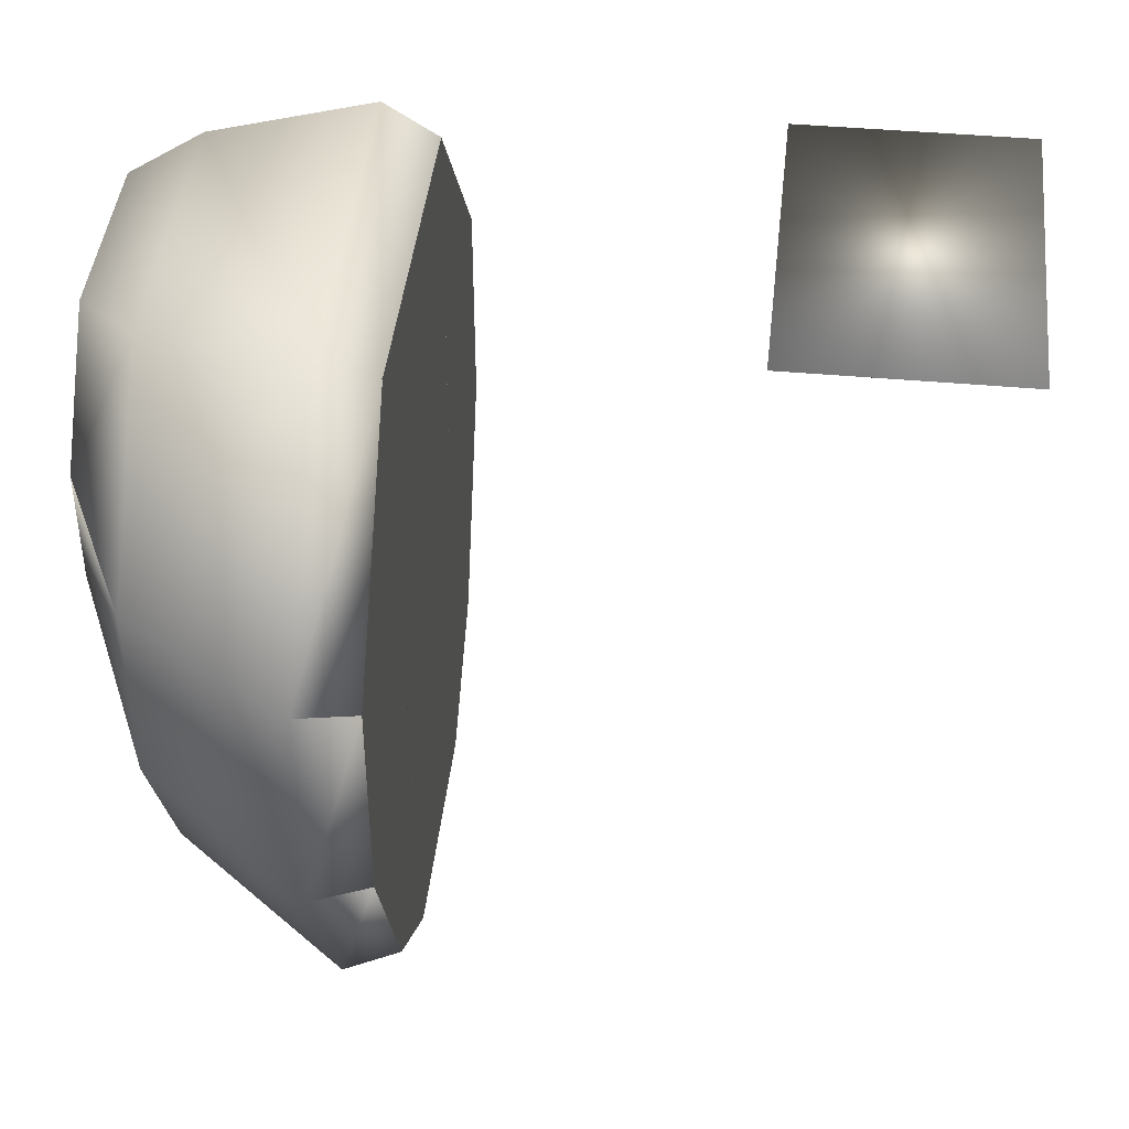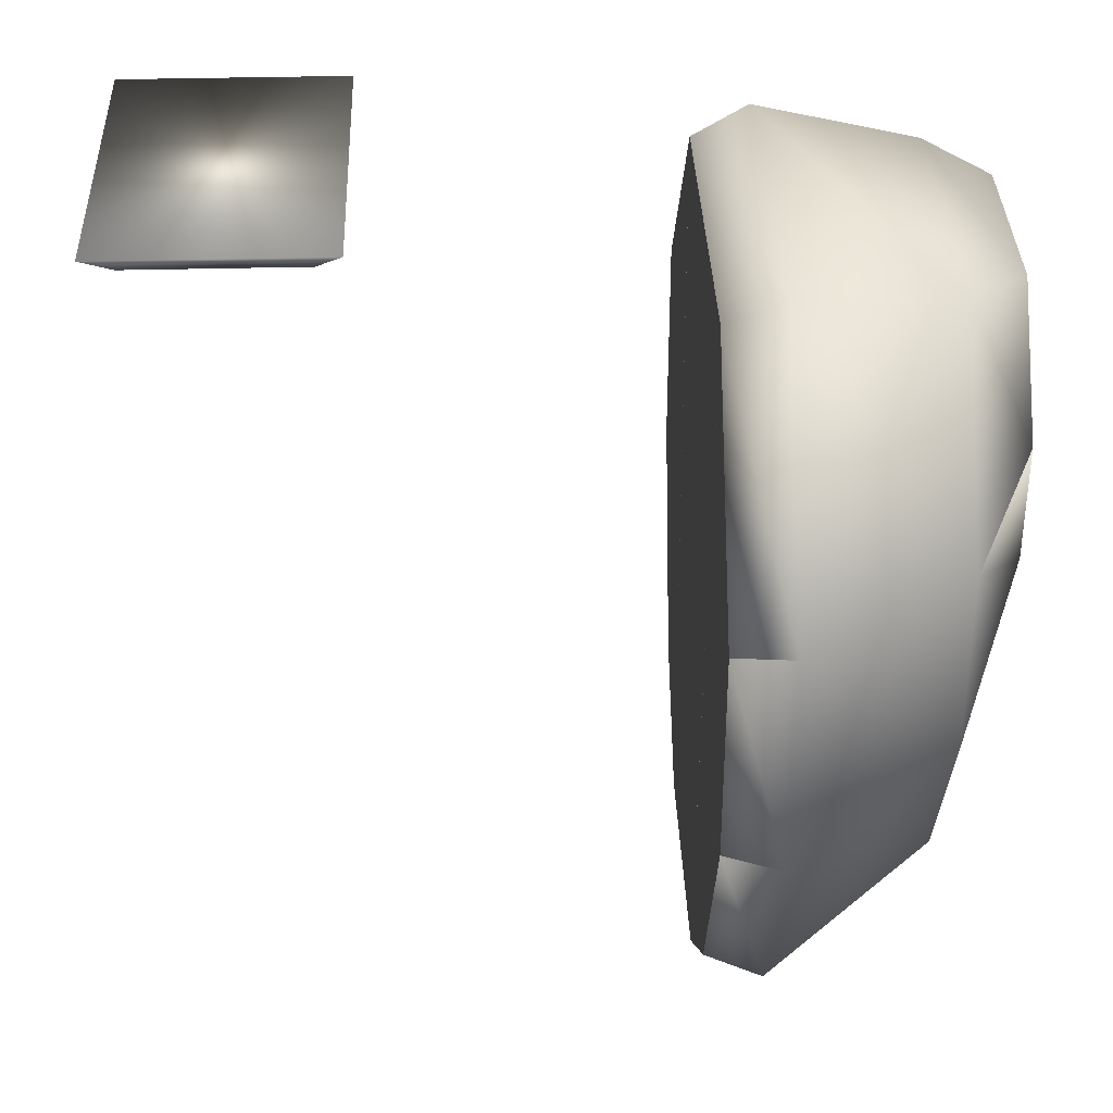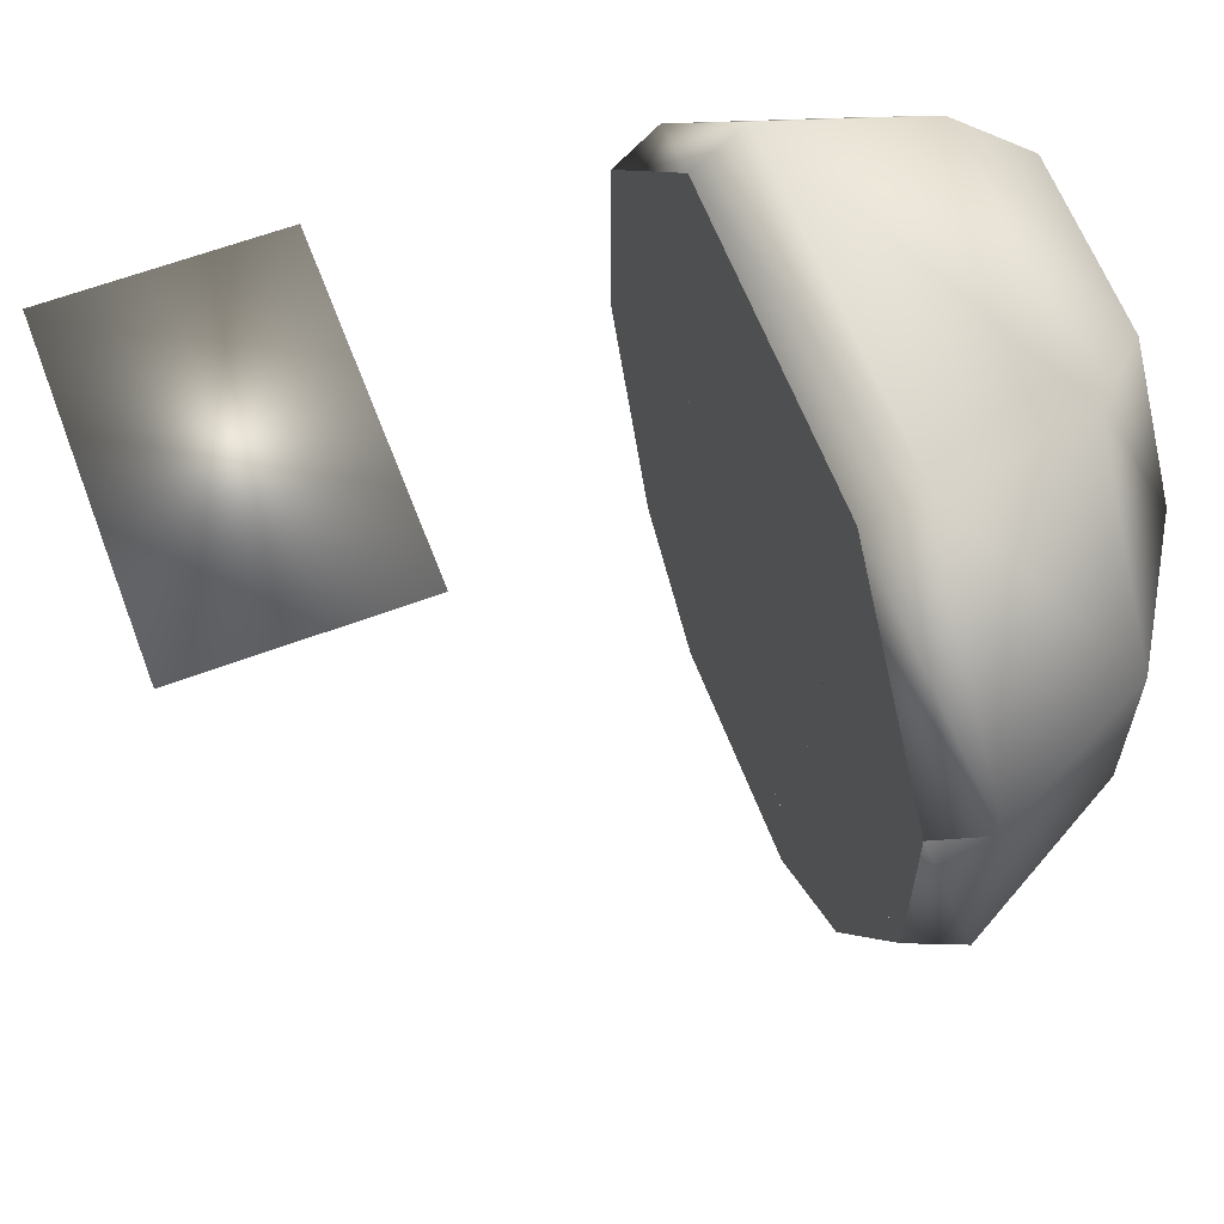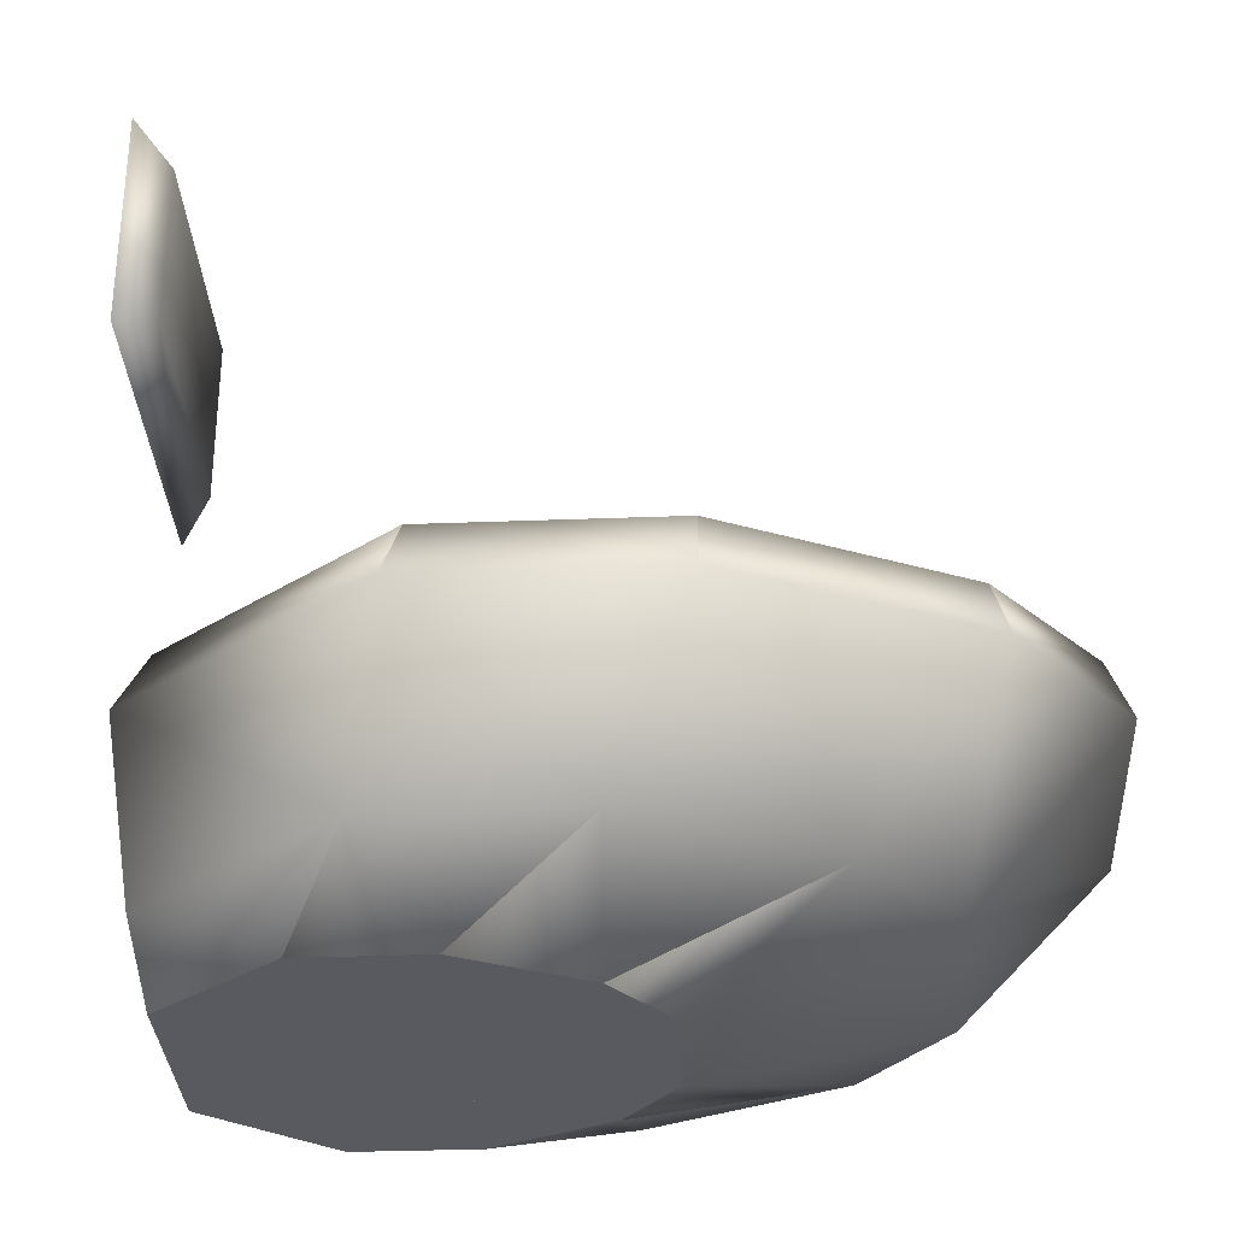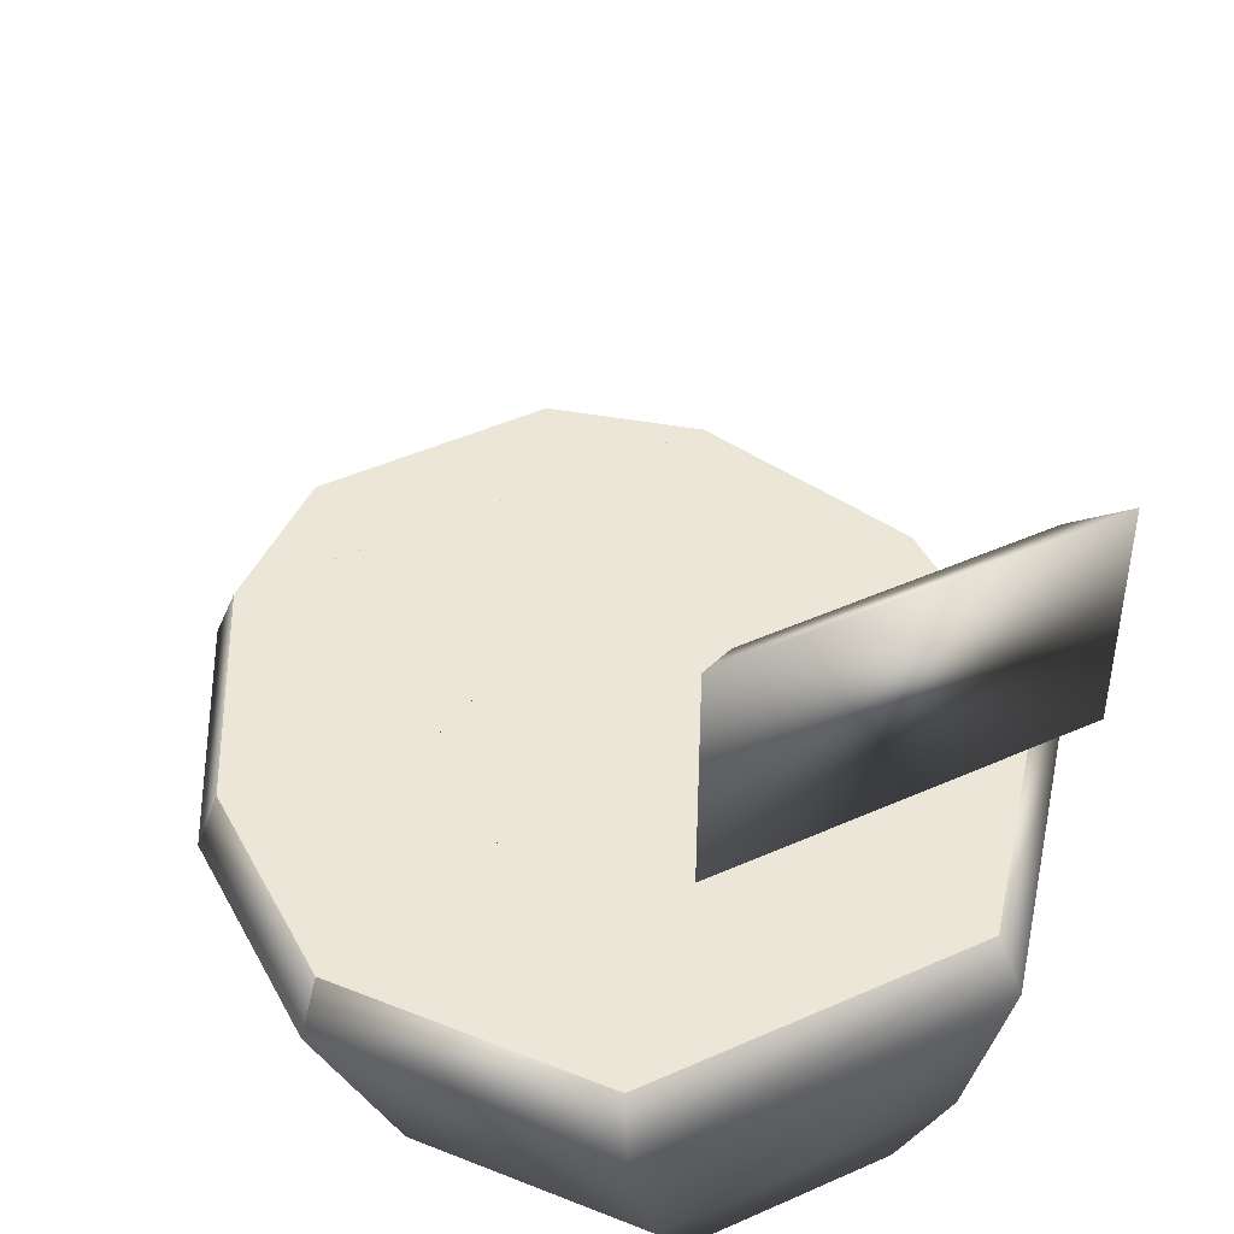
<metadata>
{"format":"obj","ext":"obj","renderer":"f3d","projection":"perspective","resolution":1024,"background":"white","views":[{"elev":43.1,"azim":96.1,"up":"+Z"},{"elev":35.3,"azim":-92.0,"up":"+Z"},{"elev":62.1,"azim":-110.8,"up":"+Z"},{"elev":-31.9,"azim":93.1,"up":"+Y"},{"elev":46.5,"azim":-26.9,"up":"+Y"}]}
</metadata>
<code>
o Cube_Cube.007
v 0.1041 0.384 -0.2453
v 0.08497 0.2682 -0.142
v 0.1451 0.384 0.3425
v 0.1178 0.2682 0.3283
v -0.08723 0.384 -0.2453
v -0.0681 0.2682 -0.142
v -0.1282 0.384 0.3425
v -0.1009 0.2682 0.3283
v -0.2649 0.384 0.1717
v 0.2271 0.2682 0.1916
v 0.2818 0.384 0.000852
v 0.2271 0.2682 0.05493
v -0.1446 0.2682 -0.08174
v -0.2649 0.384 0.000852
v -0.2102 0.2682 0.1916
v -0.2102 0.2682 0.05493
v 0.2818 0.384 0.1717
v 0.1998 0.384 -0.17
v -0.1829 0.384 -0.17
v 0.1615 0.2682 -0.08174
v 0.1882 0.4254 -0.1589
v -0.1713 0.4254 -0.1589
v -0.2483 0.4254 0.001586
v 0.2652 0.4254 0.001586
v 0.2652 0.4254 0.162
v -0.2483 0.4254 0.162
v -0.1199 0.4254 0.3225
v 0.1368 0.4254 0.3225
v 0.0983 0.4254 -0.2296
v -0.08142 0.4254 -0.2296
v -0.1713 0.4254 -0.1589
v 0.1882 0.4254 -0.1589
v 0.2652 0.4254 0.001577
v -0.2483 0.4254 0.001577
v -0.2483 0.4254 0.162
v 0.2652 0.4254 0.162
v -0.08808 0.2243 0.06159
v 0.105 0.2243 0.06159
v 0.1463 0.2244 0.1478
v -0.1294 0.2244 0.1478
v -0.03982 0.2243 0.02358
v 0.0567 0.2243 0.02358
v 0.105 0.2243 0.06158
v -0.08808 0.2243 0.06158
v -0.1294 0.2244 0.2339
v 0.1463 0.2244 0.2339
v 0.07738 0.2244 0.3201
v -0.0605 0.2244 0.3201
v -0.1294 0.2244 0.1478
v 0.1463 0.2244 0.1478
v 0.1463 0.2244 0.2339
v -0.1294 0.2244 0.2339
v -0.0997 0.6567 0.3636
v -0.0997 0.82 0.3636
v -0.06973 0.6759 0.3402
v -0.06973 0.8008 0.3402
v 0.1549 0.6567 0.3636
v 0.1549 0.82 0.3636
v 0.1249 0.6759 0.3402
v 0.1249 0.8008 0.3402
f 38 40 37
f 22 24 21
f 26 28 25
f 29 31 32
f 34 36 33
f 42 44 41
f 46 48 45
f 50 52 49
f 38 39 40
f 22 23 24
f 26 27 28
f 29 30 31
f 34 35 36
f 42 43 44
f 46 47 48
f 50 51 52
f 40 12 16
f 12 38 20
f 5 2 6
f 20 11 12
f 3 8 4
f 7 15 8
f 12 17 10
f 38 13 20
f 14 13 16
f 10 3 4
f 19 6 13
f 2 18 20
f 9 16 15
f 22 18 19
f 23 19 14
f 24 14 11
f 18 24 11
f 26 17 9
f 27 9 7
f 28 7 3
f 17 28 3
f 30 1 5
f 19 30 5
f 32 19 18
f 29 18 1
f 34 11 14
f 35 14 9
f 36 9 17
f 11 36 17
f 37 16 13
f 42 6 2
f 20 42 2
f 44 20 13
f 41 13 6
f 46 15 10
f 4 46 10
f 48 4 8
f 45 8 15
f 50 16 12
f 10 50 12
f 52 10 15
f 49 15 16
f 1 28 29
f 5 27 7
f 54 55 53
f 56 59 55
f 60 57 59
f 58 53 57
f 59 53 55
f 56 58 60
f 40 39 12
f 12 39 38
f 5 1 2
f 20 18 11
f 3 7 8
f 7 9 15
f 12 11 17
f 38 37 13
f 14 19 13
f 10 17 3
f 19 5 6
f 2 1 18
f 9 14 16
f 22 21 18
f 23 22 19
f 24 23 14
f 18 21 24
f 26 25 17
f 27 26 9
f 28 27 7
f 17 25 28
f 30 29 1
f 19 31 30
f 32 31 19
f 29 32 18
f 34 33 11
f 35 34 14
f 36 35 9
f 11 33 36
f 37 40 16
f 42 41 6
f 20 43 42
f 44 43 20
f 41 44 13
f 46 45 15
f 4 47 46
f 48 47 4
f 45 48 8
f 50 49 16
f 10 51 50
f 52 51 10
f 49 52 15
f 1 3 28
f 5 30 27
f 54 56 55
f 56 60 59
f 60 58 57
f 58 54 53
f 59 57 53
f 56 54 58

</code>
